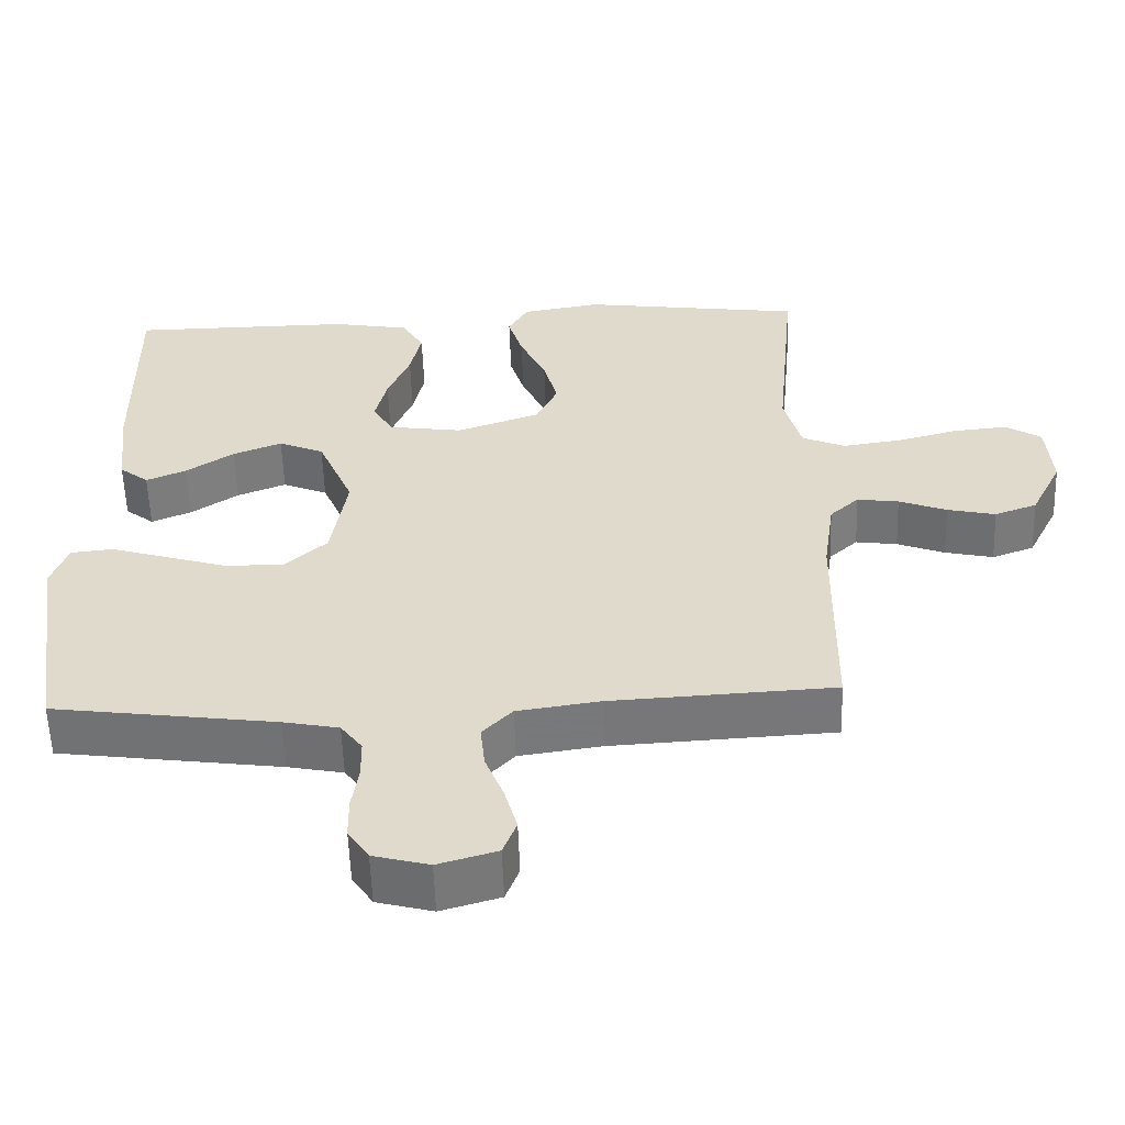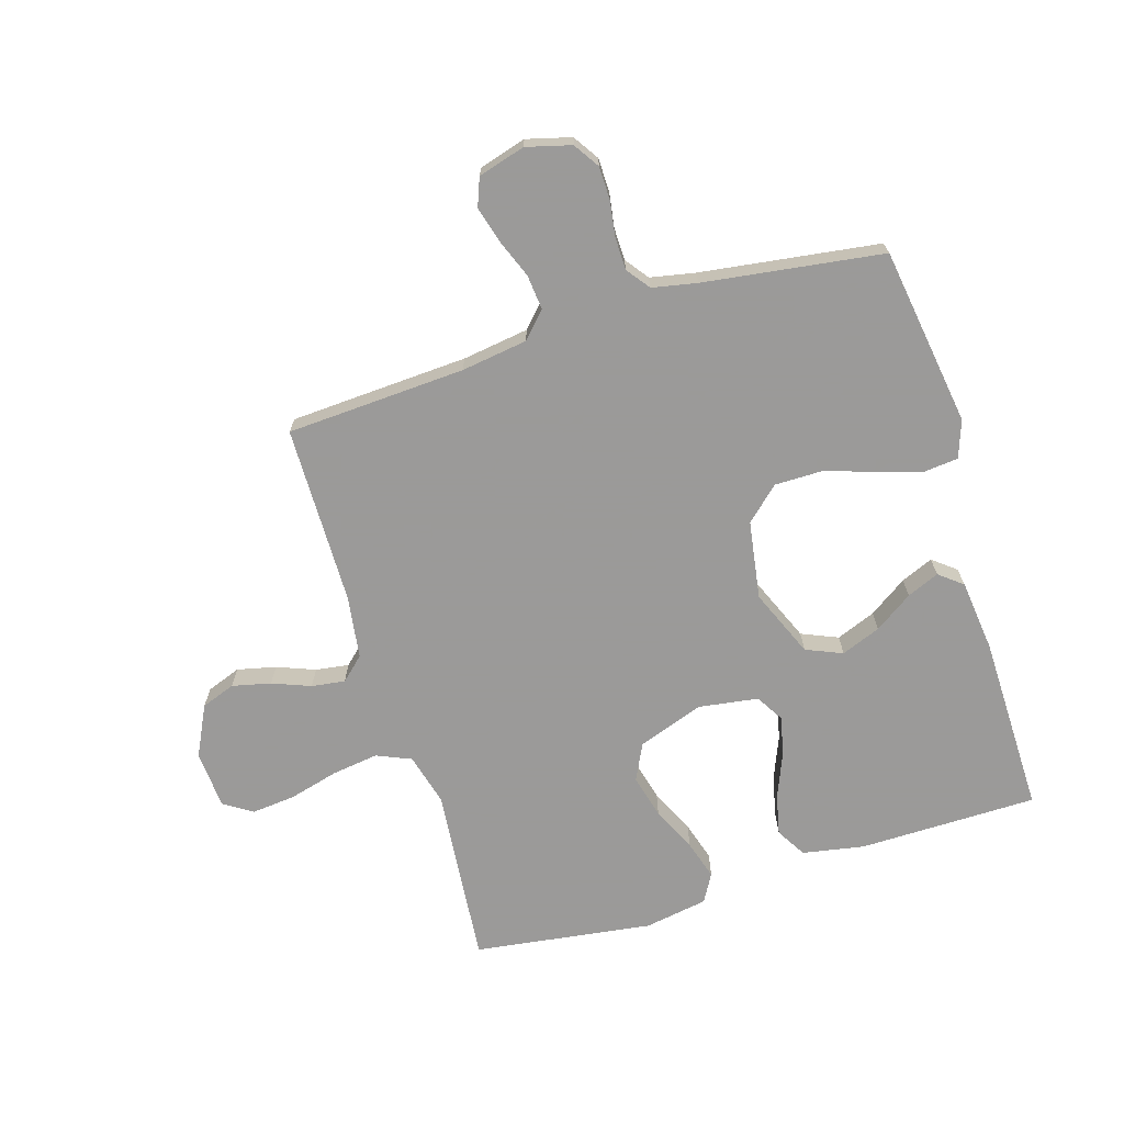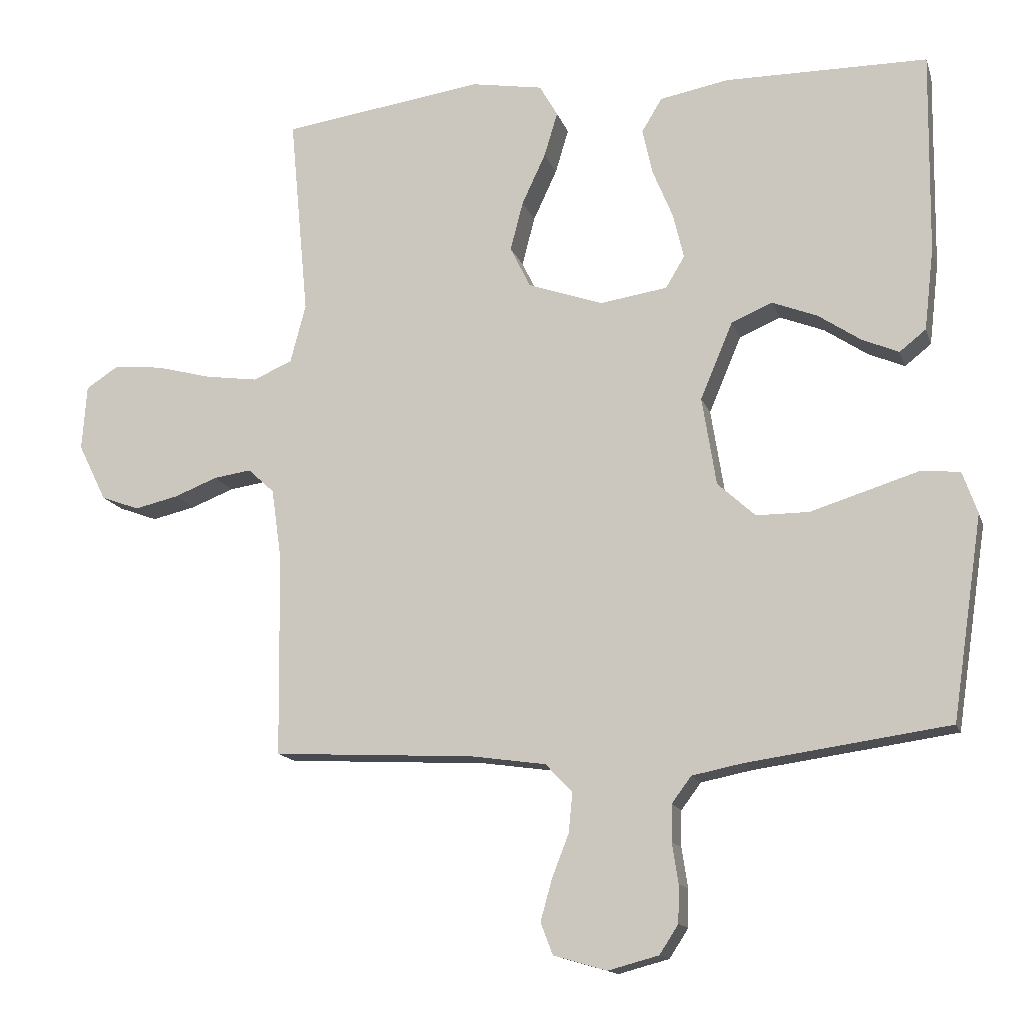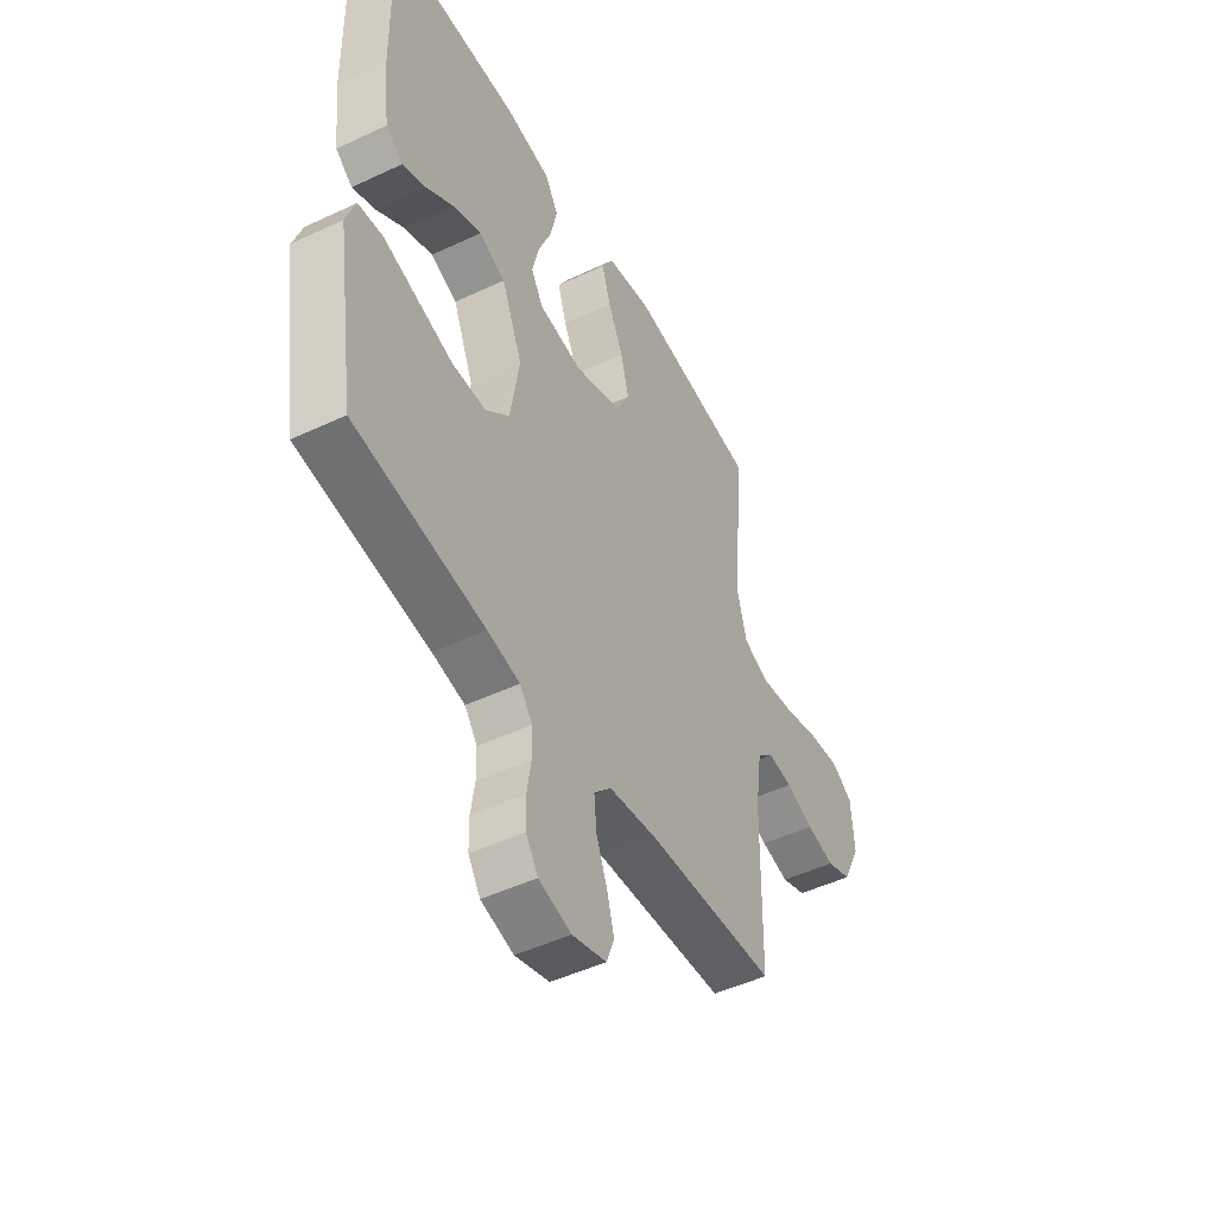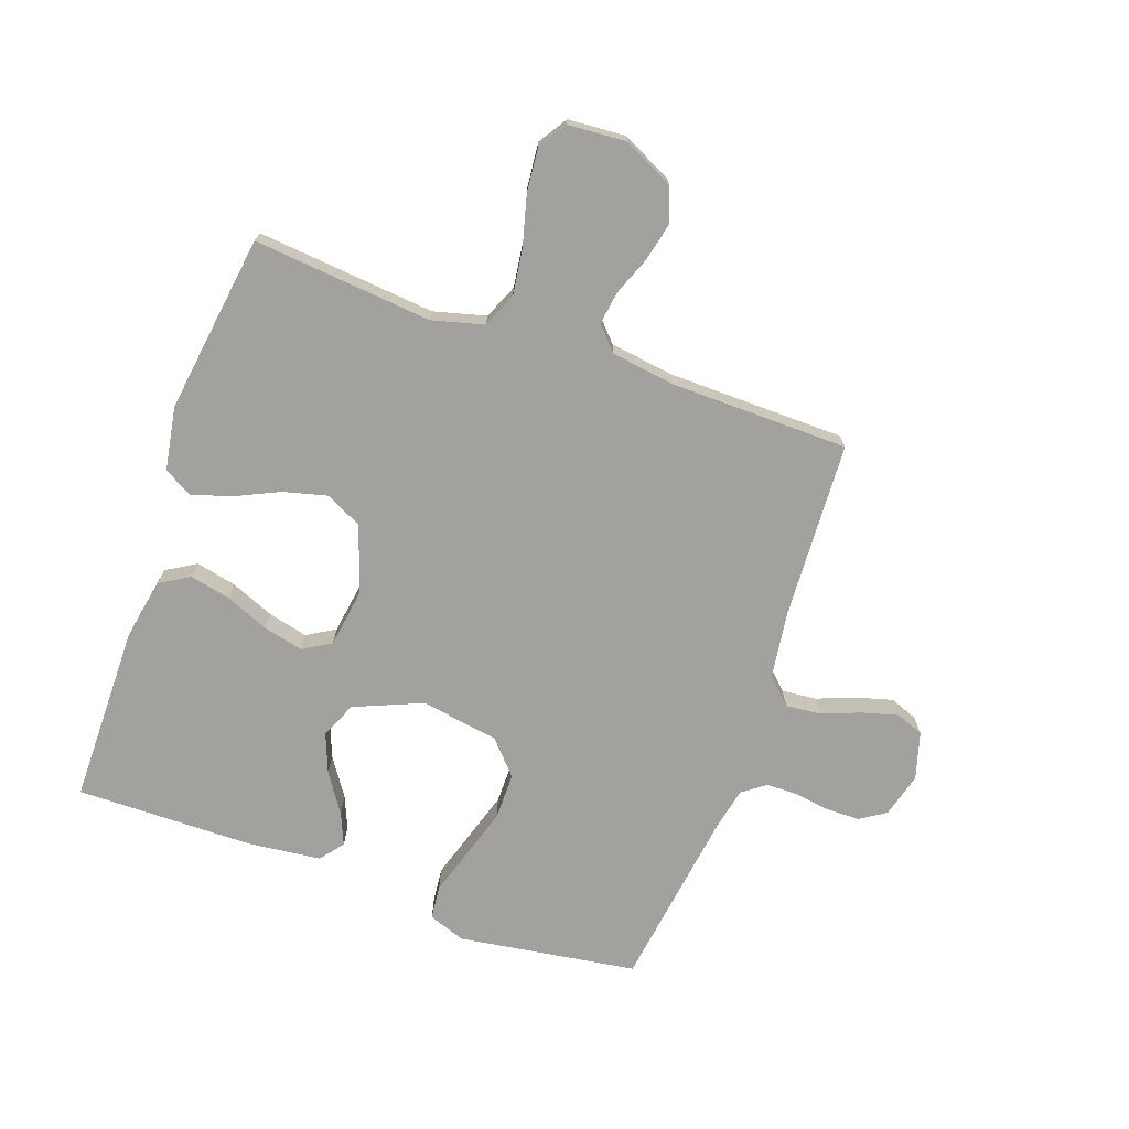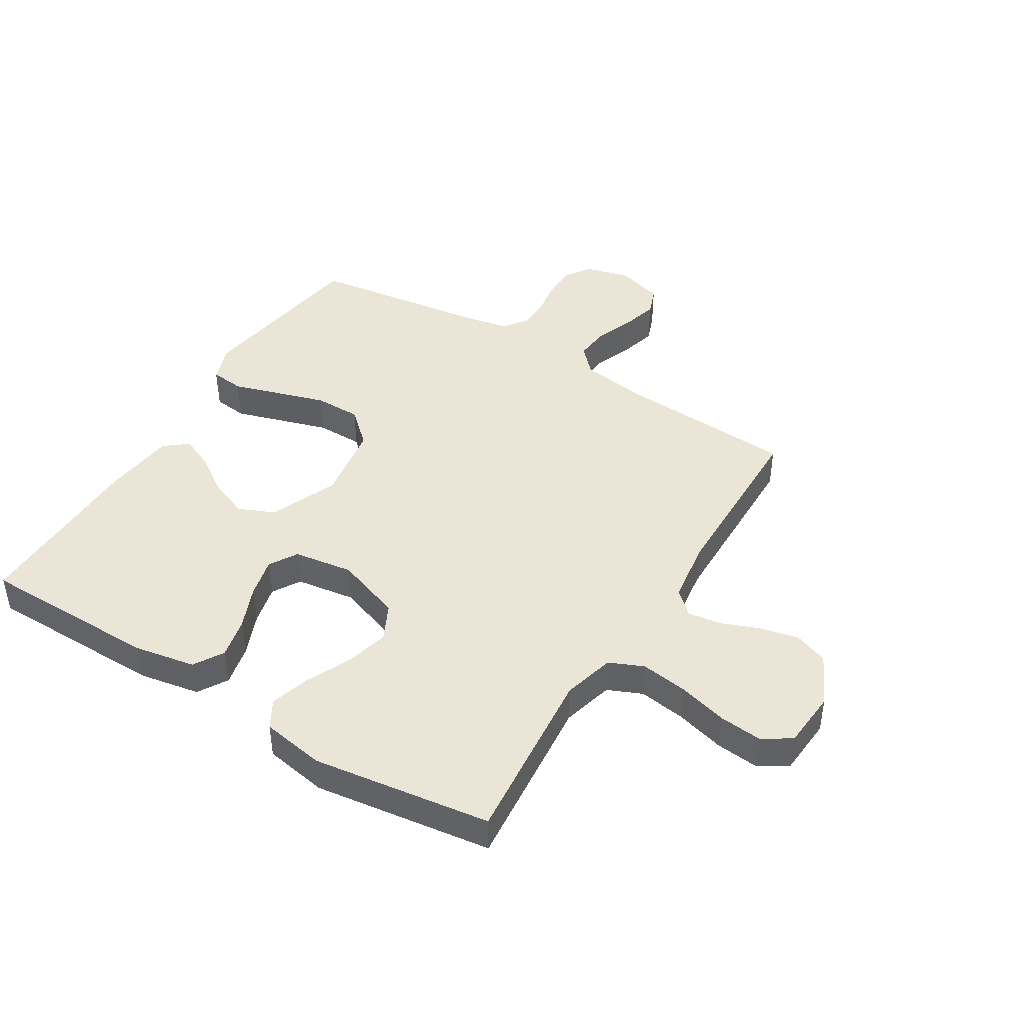
<metadata>
{"format":"obj","ext":"obj","renderer":"f3d","projection":"perspective","resolution":1024,"background":"white","views":[{"elev":-56.9,"azim":1.9,"up":"+Z"},{"elev":-69.5,"azim":-162.9,"up":"+Y"},{"elev":-14.4,"azim":-164.8,"up":"+Z"},{"elev":-48.2,"azim":-62.1,"up":"+Z"},{"elev":-72.1,"azim":70.4,"up":"+Y"},{"elev":44.1,"azim":31.6,"up":"+Y"}]}
</metadata>
<code>
v -0.5 0.07 -0.5
v -0.545 0.07 -0.2
v -0.523 0.07 -0.138
v -0.466 0.07 -0.132
v -0.389 0.07 -0.156
v -0.305 0.07 -0.182
v -0.227 0.07 -0.182
v -0.171 0.07 -0.131
v -0.15 0.07 0
v -0.198 0.07 0.114
v -0.259 0.07 0.14
v -0.325 0.07 0.114
v -0.389 0.07 0.071
v -0.443 0.07 0.048
v -0.482 0.07 0.079
v -0.496 0.07 0.2
v -0.5 0.07 0.5
v -0.2 0.07 0.502
v -0.097 0.07 0.483
v -0.067 0.07 0.433
v -0.082 0.07 0.365
v -0.112 0.07 0.292
v -0.128 0.07 0.225
v -0.1 0.07 0.178
v 0 0.07 0.163
v 0.111 0.07 0.202
v 0.141 0.07 0.263
v 0.122 0.07 0.336
v 0.087 0.07 0.411
v 0.067 0.07 0.477
v 0.094 0.07 0.524
v 0.2 0.07 0.542
v 0.5 0.07 0.5
v 0.472 0.07 0.2
v 0.495 0.07 0.113
v 0.553 0.07 0.088
v 0.631 0.07 0.099
v 0.714 0.07 0.121
v 0.787 0.07 0.128
v 0.835 0.07 0.097
v 0.842 0.07 0
v 0.8 0.07 -0.085
v 0.743 0.07 -0.106
v 0.678 0.07 -0.091
v 0.614 0.07 -0.066
v 0.558 0.07 -0.058
v 0.519 0.07 -0.094
v 0.504 0.07 -0.2
v 0.5 0.07 -0.5
v 0.2 0.07 -0.516
v 0.089 0.07 -0.532
v 0.049 0.07 -0.574
v 0.055 0.07 -0.633
v 0.08 0.07 -0.697
v 0.097 0.07 -0.758
v 0.079 0.07 -0.805
v 0 0.07 -0.828
v -0.075 0.07 -0.808
v -0.103 0.07 -0.765
v -0.104 0.07 -0.709
v -0.095 0.07 -0.65
v -0.096 0.07 -0.596
v -0.125 0.07 -0.557
v -0.2 0.07 -0.542
v -0.5 0 -0.5
v -0.545 0 -0.2
v -0.523 0 -0.138
v -0.466 0 -0.132
v -0.389 0 -0.156
v -0.305 0 -0.182
v -0.227 0 -0.182
v -0.171 0 -0.131
v -0.15 0 0
v -0.198 0 0.114
v -0.259 0 0.14
v -0.325 0 0.114
v -0.389 0 0.071
v -0.443 0 0.048
v -0.482 0 0.079
v -0.496 0 0.2
v -0.5 0 0.5
v -0.2 0 0.502
v -0.097 0 0.483
v -0.067 0 0.433
v -0.082 0 0.365
v -0.112 0 0.292
v -0.128 0 0.225
v -0.1 0 0.178
v 0 0 0.163
v 0.111 0 0.202
v 0.141 0 0.263
v 0.122 0 0.336
v 0.087 0 0.411
v 0.067 0 0.477
v 0.094 0 0.524
v 0.2 0 0.542
v 0.5 0 0.5
v 0.472 0 0.2
v 0.495 0 0.113
v 0.553 0 0.088
v 0.631 0 0.099
v 0.714 0 0.121
v 0.787 0 0.128
v 0.835 0 0.097
v 0.842 0 0
v 0.8 0 -0.085
v 0.743 0 -0.106
v 0.678 0 -0.091
v 0.614 0 -0.066
v 0.558 0 -0.058
v 0.519 0 -0.094
v 0.504 0 -0.2
v 0.5 0 -0.5
v 0.2 0 -0.516
v 0.089 0 -0.532
v 0.049 0 -0.574
v 0.055 0 -0.633
v 0.08 0 -0.697
v 0.097 0 -0.758
v 0.079 0 -0.805
v 0 0 -0.828
v -0.075 0 -0.808
v -0.103 0 -0.765
v -0.104 0 -0.709
v -0.095 0 -0.65
v -0.096 0 -0.596
v -0.125 0 -0.557
v -0.2 0 -0.542
f 59 60 61
f 58 59 61
f 57 58 61
f 56 57 61
f 55 56 61
f 54 55 61
f 53 54 61
f 52 53 61 62
f 51 52 62 63
f 48 49 50
f 51 63 64
f 50 51 64
f 48 50 64
f 47 48 64
f 43 44 45
f 42 43 45
f 41 42 45
f 40 41 45
f 39 40 45
f 38 39 45
f 37 38 45
f 36 37 45 46
f 47 64 1
f 46 47 1
f 36 46 1
f 35 36 1
f 32 33 34
f 31 32 34
f 30 31 34
f 29 30 34
f 28 29 34
f 20 21 22
f 19 20 22
f 18 19 22
f 17 18 22
f 16 17 22
f 15 16 22
f 14 15 22
f 13 14 22
f 12 13 22
f 11 12 22 23
f 10 11 23 24
f 3 4 5
f 2 3 5
f 1 2 5
f 1 5 6
f 27 28 34 35
f 26 27 35
f 25 26 35
f 9 10 24 25
f 8 9 25 35
f 7 8 35 1
f 1 6 7
f 125 124 123
f 125 123 122
f 125 122 121
f 125 121 120
f 125 120 119
f 125 119 118
f 125 118 117
f 126 125 117 116
f 127 126 116 115
f 114 113 112
f 128 127 115
f 128 115 114
f 128 114 112
f 128 112 111
f 109 108 107
f 109 107 106
f 109 106 105
f 109 105 104
f 109 104 103
f 109 103 102
f 109 102 101
f 110 109 101 100
f 65 128 111
f 65 111 110
f 65 110 100
f 65 100 99
f 98 97 96
f 98 96 95
f 98 95 94
f 98 94 93
f 98 93 92
f 86 85 84
f 86 84 83
f 86 83 82
f 86 82 81
f 86 81 80
f 86 80 79
f 86 79 78
f 86 78 77
f 86 77 76
f 87 86 76 75
f 88 87 75 74
f 69 68 67
f 69 67 66
f 69 66 65
f 70 69 65
f 99 98 92 91
f 99 91 90
f 99 90 89
f 89 88 74 73
f 99 89 73 72
f 65 99 72 71
f 71 70 65
f 1 65 66 2
f 2 66 67 3
f 3 67 68 4
f 4 68 69 5
f 5 69 70 6
f 6 70 71 7
f 7 71 72 8
f 8 72 73 9
f 9 73 74 10
f 10 74 75 11
f 11 75 76 12
f 12 76 77 13
f 13 77 78 14
f 14 78 79 15
f 15 79 80 16
f 16 80 81 17
f 17 81 82 18
f 18 82 83 19
f 19 83 84 20
f 20 84 85 21
f 21 85 86 22
f 22 86 87 23
f 23 87 88 24
f 24 88 89 25
f 25 89 90 26
f 26 90 91 27
f 27 91 92 28
f 28 92 93 29
f 29 93 94 30
f 30 94 95 31
f 31 95 96 32
f 32 96 97 33
f 33 97 98 34
f 34 98 99 35
f 35 99 100 36
f 36 100 101 37
f 37 101 102 38
f 38 102 103 39
f 39 103 104 40
f 40 104 105 41
f 41 105 106 42
f 42 106 107 43
f 43 107 108 44
f 44 108 109 45
f 45 109 110 46
f 46 110 111 47
f 47 111 112 48
f 48 112 113 49
f 49 113 114 50
f 50 114 115 51
f 51 115 116 52
f 52 116 117 53
f 53 117 118 54
f 54 118 119 55
f 55 119 120 56
f 56 120 121 57
f 57 121 122 58
f 58 122 123 59
f 59 123 124 60
f 60 124 125 61
f 61 125 126 62
f 62 126 127 63
f 63 127 128 64
f 64 128 65 1

</code>
